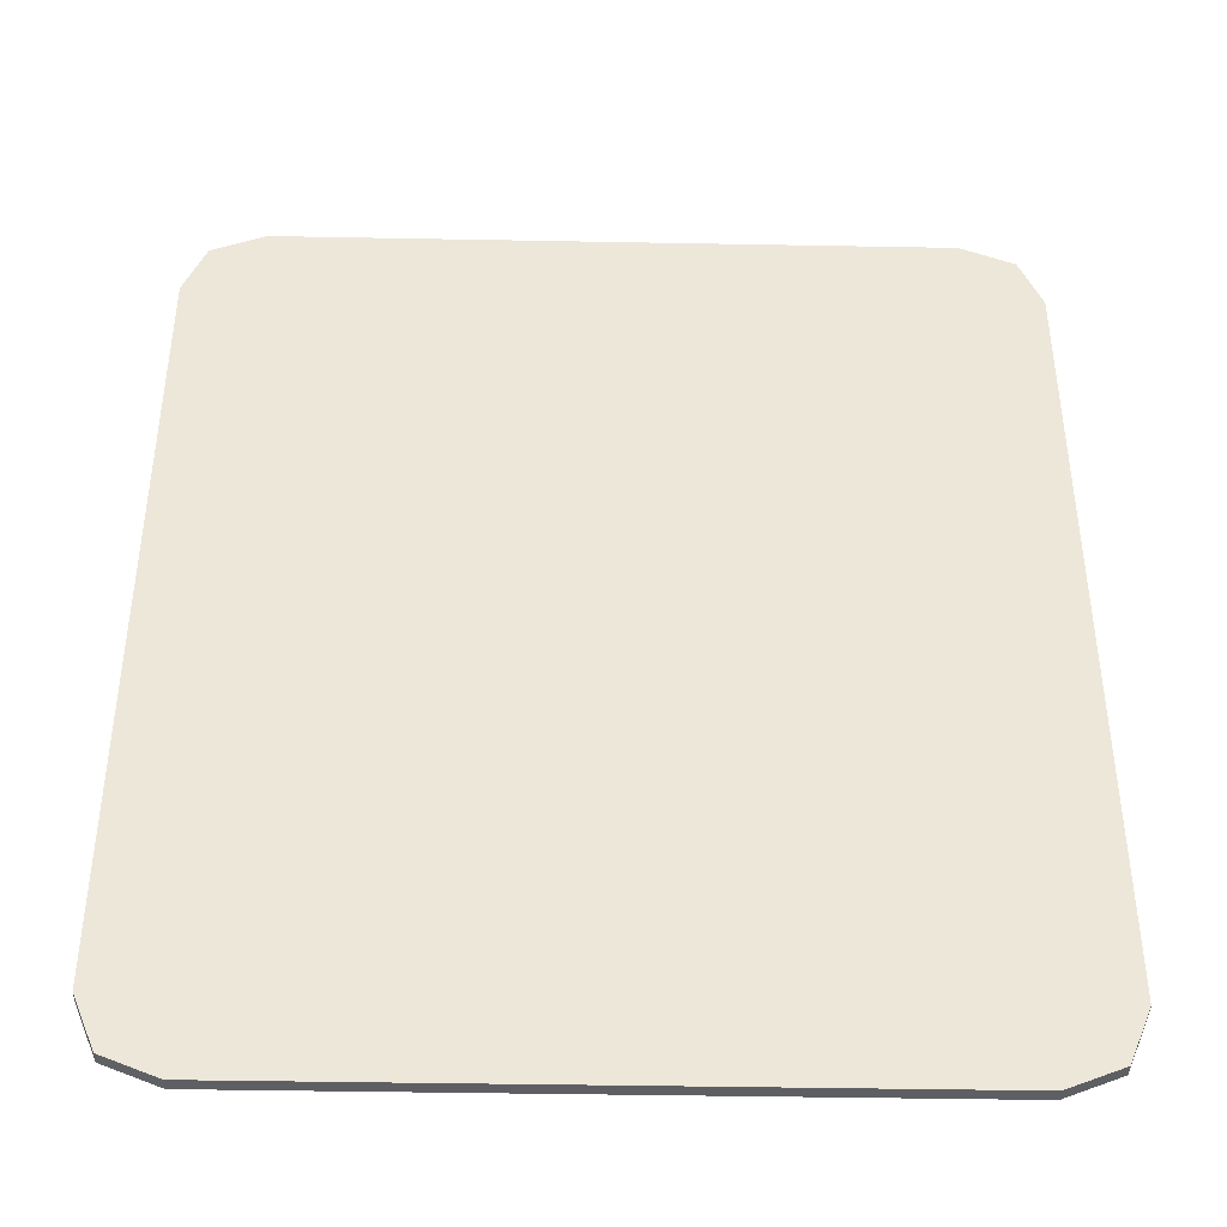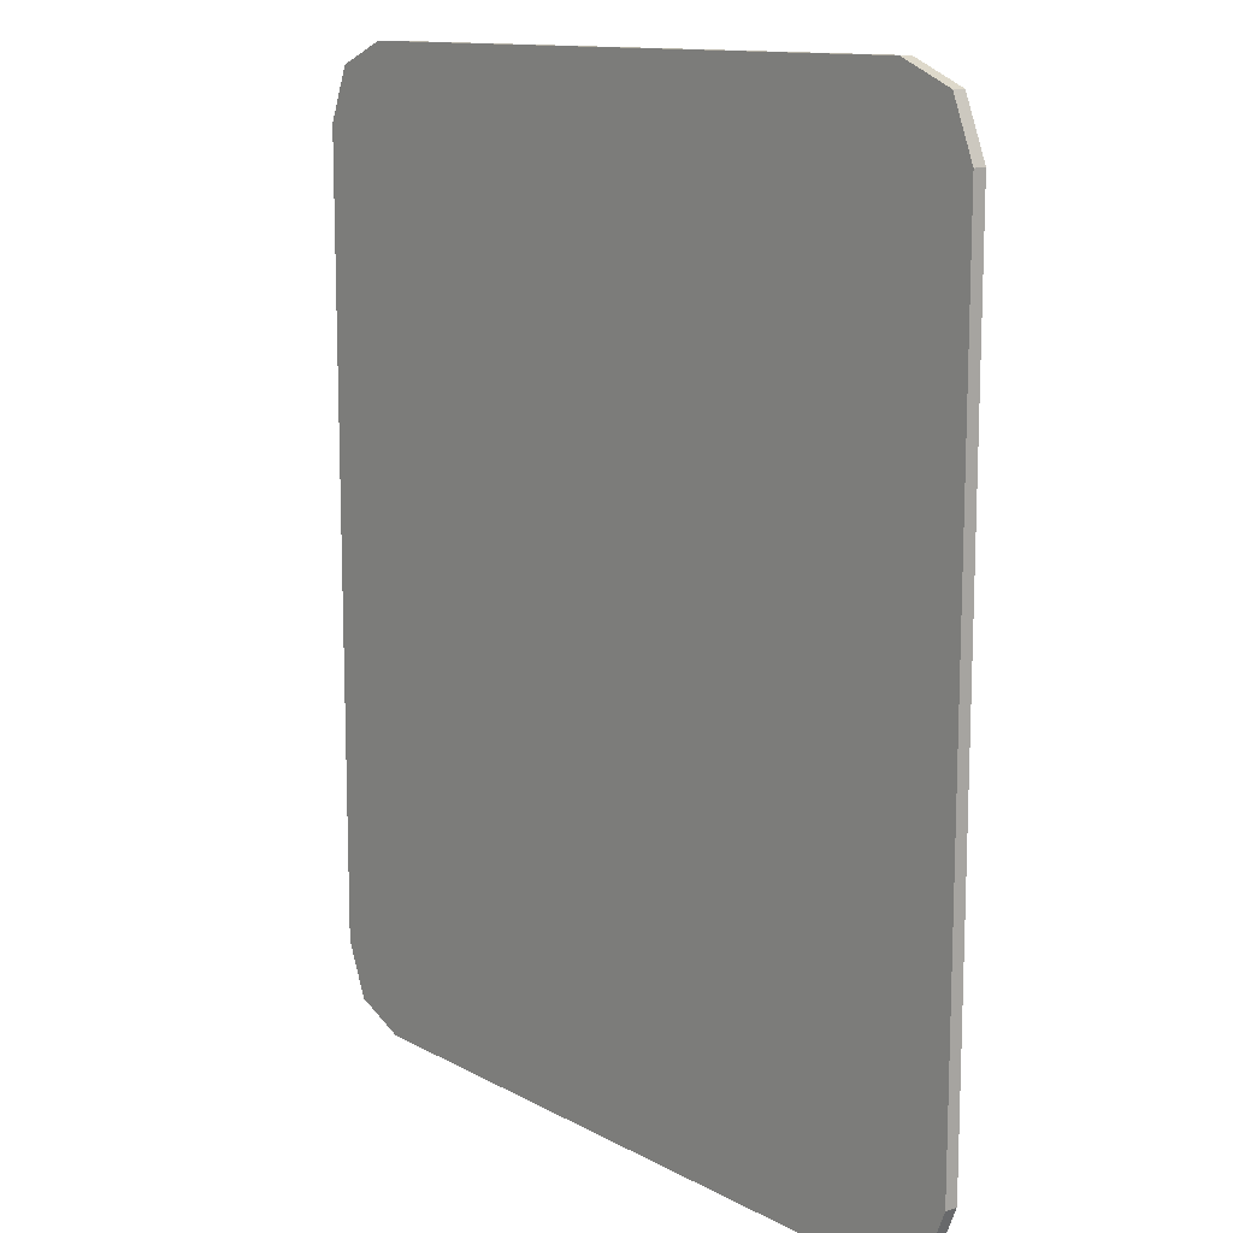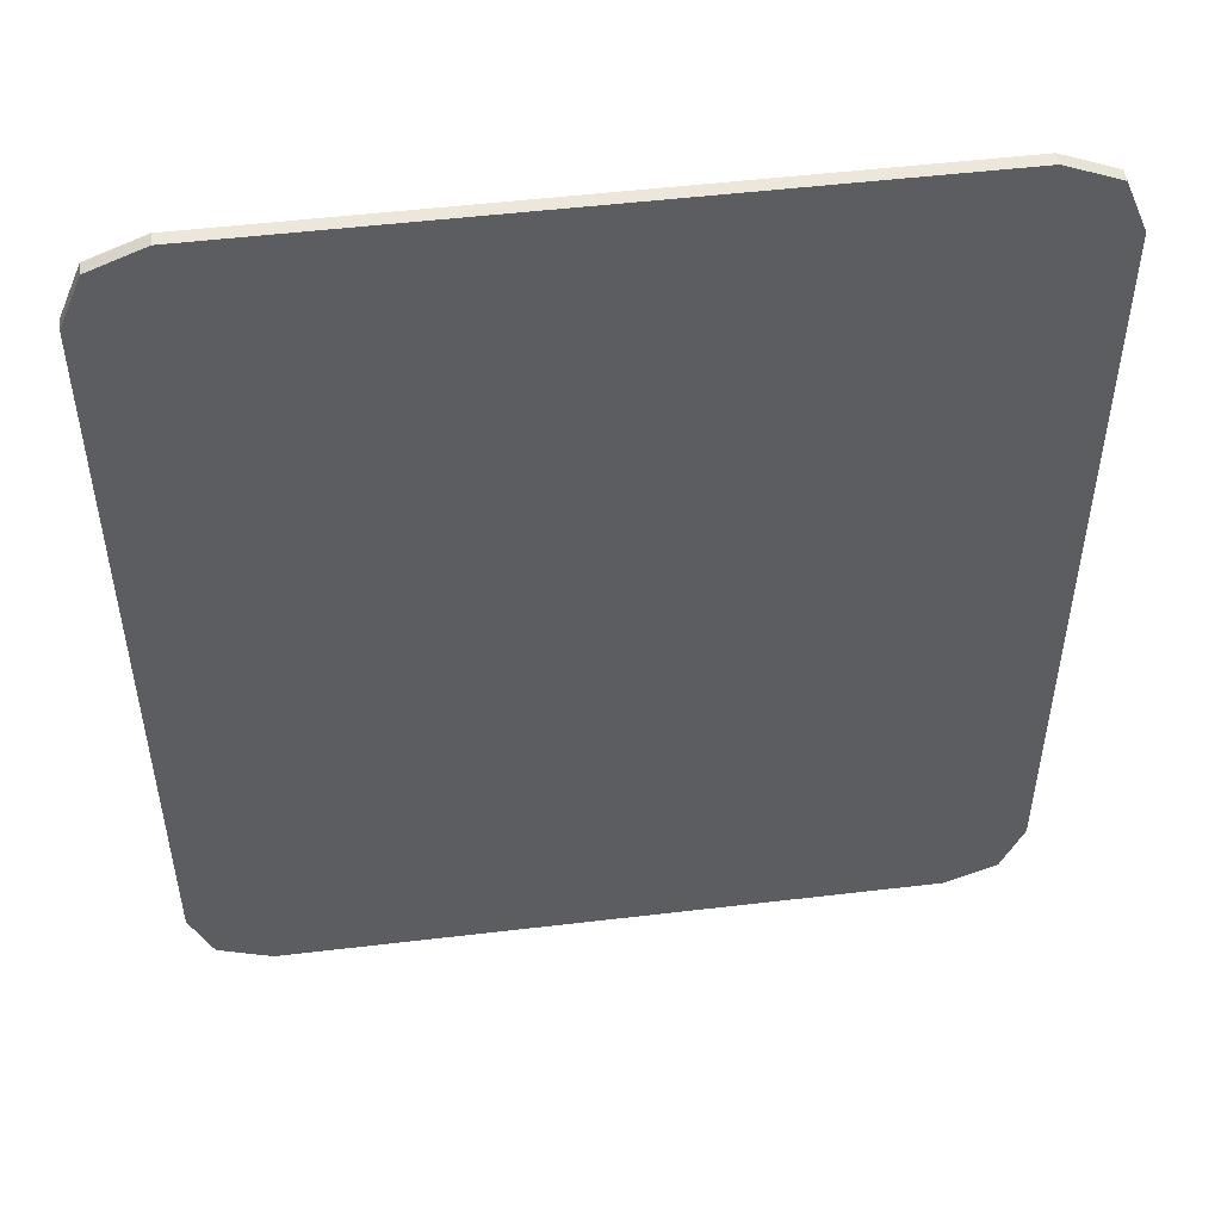
<metadata>
{"format":"obj","ext":"obj","renderer":"f3d","projection":"perspective","resolution":1024,"background":"white","views":[{"elev":-41.8,"azim":-1.3,"up":"+Z"},{"elev":12.6,"azim":-129.1,"up":"+Z"},{"elev":50.8,"azim":172.6,"up":"+Z"}]}
</metadata>
<code>
v -0.4 0 0.3887
v -0.378 0 0.4417
v -0.325 0 0.4637
v 0.4 0 0.3887
v 0.378 0 0.4417
v 0.325 0 0.4637
v 0.4 0 -0.3887
v 0.4 0 0.3887
v -0.4 0 0.3887
v -0.4 0 -0.3887
v 0.4 0 -0.3887
v 0.4 -0.0125 -0.3887
v 0.4 -0.0125 0.3887
v 0.4 0 0.3887
v -0.4 0 0.3887
v -0.4 -0.0125 0.3887
v -0.4 -0.0125 -0.3887
v -0.4 0 -0.3887
v -0.4 0 -0.3887
v -0.378 0 -0.4417
v -0.325 0 -0.4637
v 0.4 0 -0.3887
v 0.378 0 -0.4417
v 0.325 0 -0.4637
v -0.378 0 0.4417
v -0.4 0 0.3887
v -0.4 -0.0125 0.3887
v -0.378 -0.0125 0.4417
v -0.325 0 0.4637
v -0.378 0 0.4417
v -0.378 -0.0125 0.4417
v -0.325 -0.0125 0.4637
v 0.378 0 0.4417
v 0.4 0 0.3887
v 0.4 -0.0125 0.3887
v 0.378 -0.0125 0.4417
v 0.325 0 0.4637
v 0.378 0 0.4417
v 0.378 -0.0125 0.4417
v 0.325 -0.0125 0.4637
v -0.378 0 -0.4417
v -0.4 0 -0.3887
v -0.4 -0.0125 -0.3887
v -0.378 -0.0125 -0.4417
v -0.325 0 -0.4637
v -0.378 0 -0.4417
v -0.378 -0.0125 -0.4417
v -0.325 -0.0125 -0.4637
v 0.378 0 -0.4417
v 0.4 0 -0.3887
v 0.4 -0.0125 -0.3887
v 0.378 -0.0125 -0.4417
v 0.325 0 -0.4637
v 0.378 0 -0.4417
v 0.378 -0.0125 -0.4417
v 0.325 -0.0125 -0.4637
v -0.4 -0.0125 0.3887
v -0.378 -0.0125 0.4417
v -0.325 -0.0125 0.4637
v 0.4 -0.0125 0.3887
v 0.378 -0.0125 0.4417
v 0.325 -0.0125 0.4637
v -0.2432 -0.0125 0.1803
v -0.2432 -0.0125 0.185
v -0.3307 -0.0125 0.185
v -0.3089 -0.0125 0.1803
v -0.3089 -0.0125 0.1803
v -0.3307 -0.0125 0.185
v -0.3307 -0.0125 0.15
v -0.3089 -0.0125 0.1547
v -0.3307 -0.0125 0.15
v -0.2432 -0.0125 0.15
v -0.2432 -0.0125 0.1547
v -0.3089 -0.0125 0.1547
v -0.2205 -0.0125 0.15
v -0.1986 -0.0125 0.15
v -0.1986 -0.0125 0.1628
v -0.2205 -0.0125 0.15
v -0.1986 -0.0125 0.1628
v -0.1986 -0.0125 0.1675
v -0.2205 -0.0125 0.185
v -0.1986 -0.0125 0.1803
v -0.2205 -0.0125 0.185
v -0.1986 -0.0125 0.1675
v -0.1549 -0.0125 0.1803
v -0.133 -0.0125 0.185
v -0.2205 -0.0125 0.185
v -0.1986 -0.0125 0.1803
v -0.133 -0.0125 0.185
v -0.1549 -0.0125 0.1803
v -0.1549 -0.0125 0.1675
v -0.133 -0.0125 0.15
v -0.133 -0.0125 0.185
v -0.1549 -0.0125 0.1675
v -0.1549 -0.0125 0.1628
v -0.1549 -0.0125 0.1628
v -0.1549 -0.0125 0.15
v -0.133 -0.0125 0.15
v -0.1986 -0.0125 0.1628
v -0.1549 -0.0125 0.1628
v -0.1549 -0.0125 0.1675
v -0.1986 -0.0125 0.1675
v -0.1103 -0.0125 0.185
v -0.1103 -0.0125 0.15
v -0.08837 -0.0125 0.15
v -0.08837 -0.0125 0.1803
v -0.1103 -0.0125 0.185
v -0.08837 -0.0125 0.1803
v -0.06388 -0.0125 0.1803
v -0.1103 -0.0125 0.185
v -0.06388 -0.0125 0.1803
v -0.04637 -0.0125 0.1803
v 0 -0.0125 0.185
v -0.02187 -0.0125 0.1803
v 0 -0.0125 0.185
v -0.04637 -0.0125 0.1803
v -0.02187 -0.0125 0.15
v 0 -0.0125 0.15
v 0 -0.0125 0.185
v -0.02187 -0.0125 0.1803
v -0.04637 -0.0125 0.15
v -0.04637 -0.0125 0.1803
v -0.06388 -0.0125 0.1803
v -0.06388 -0.0125 0.15
v 0.02275 -0.0125 0.15
v 0.04462 -0.0125 0.15
v 0.04462 -0.0125 0.1628
v 0.04462 -0.0125 0.1628
v 0.04462 -0.0125 0.1675
v 0.02275 -0.0125 0.185
v 0.02275 -0.0125 0.15
v 0.04462 -0.0125 0.1803
v 0.02275 -0.0125 0.185
v 0.04462 -0.0125 0.1675
v 0.02275 -0.0125 0.185
v 0.04462 -0.0125 0.1803
v 0.08837 -0.0125 0.1803
v 0.1103 -0.0125 0.185
v 0.1103 -0.0125 0.185
v 0.08837 -0.0125 0.1803
v 0.08837 -0.0125 0.1675
v 0.1103 -0.0125 0.185
v 0.08837 -0.0125 0.1675
v 0.08837 -0.0125 0.1628
v 0.1103 -0.0125 0.15
v 0.08837 -0.0125 0.15
v 0.1103 -0.0125 0.15
v 0.08837 -0.0125 0.1628
v 0.08837 -0.0125 0.1628
v 0.08837 -0.0125 0.1675
v 0.04462 -0.0125 0.1675
v 0.04462 -0.0125 0.1628
v 0.133 -0.0125 0.15
v 0.1549 -0.0125 0.15
v 0.1549 -0.0125 0.1628
v 0.133 -0.0125 0.15
v 0.1549 -0.0125 0.1628
v 0.1549 -0.0125 0.1675
v 0.133 -0.0125 0.185
v 0.1549 -0.0125 0.1675
v 0.1549 -0.0125 0.1803
v 0.133 -0.0125 0.185
v 0.1549 -0.0125 0.1803
v 0.1986 -0.0125 0.1803
v 0.2205 -0.0125 0.185
v 0.133 -0.0125 0.185
v 0.2205 -0.0125 0.185
v 0.1986 -0.0125 0.1803
v 0.2124 -0.0125 0.1628
v 0.2205 -0.0125 0.1628
v 0.1986 -0.0125 0.1675
v 0.2124 -0.0125 0.1628
v 0.1986 -0.0125 0.1803
v 0.1845 -0.0125 0.1628
v 0.2124 -0.0125 0.1628
v 0.1986 -0.0125 0.1675
v 0.1549 -0.0125 0.1675
v 0.1845 -0.0125 0.1628
v 0.1549 -0.0125 0.1675
v 0.1549 -0.0125 0.1628
v 0.2067 -0.0125 0.15
v 0.2319 -0.0125 0.1517
v 0.2124 -0.0125 0.1628
v 0.1845 -0.0125 0.1628
v 0.2319 -0.0125 0.15
v 0.2319 -0.0125 0.1517
v 0.2067 -0.0125 0.15
v 0.2651 -0.0125 0.1803
v 0.2432 -0.0125 0.185
v 0.2432 -0.0125 0.15
v 0.2651 -0.0125 0.1547
v 0.2432 -0.0125 0.185
v 0.2651 -0.0125 0.1803
v 0.3089 -0.0125 0.1803
v 0.3307 -0.0125 0.185
v 0.3089 -0.0125 0.1547
v 0.3307 -0.0125 0.15
v 0.3307 -0.0125 0.185
v 0.3089 -0.0125 0.1803
v 0.3307 -0.0125 0.15
v 0.3089 -0.0125 0.1547
v 0.2651 -0.0125 0.1547
v 0.2432 -0.0125 0.15
v -0.3089 -0.0125 0.1547
v -0.2432 -0.0125 0.1547
v -0.2432 -0.0125 0.1803
v -0.3089 -0.0125 0.1803
v -0.2432 -0.0125 0.15
v -0.2205 -0.0125 0.15
v -0.2432 -0.0125 0.1547
v -0.2205 -0.0125 0.185
v -0.2432 -0.0125 0.1803
v -0.2432 -0.0125 0.1547
v -0.2205 -0.0125 0.15
v -0.2205 -0.0125 0.185
v -0.2432 -0.0125 0.185
v -0.2432 -0.0125 0.1803
v -0.1986 -0.0125 0.1628
v -0.1986 -0.0125 0.15
v -0.1549 -0.0125 0.15
v -0.1549 -0.0125 0.1628
v -0.1986 -0.0125 0.1803
v -0.1986 -0.0125 0.1675
v -0.1549 -0.0125 0.1675
v -0.1549 -0.0125 0.1803
v -0.133 -0.0125 0.15
v -0.1103 -0.0125 0.15
v -0.1103 -0.0125 0.185
v -0.133 -0.0125 0.185
v -0.08837 -0.0125 0.1803
v -0.08837 -0.0125 0.15
v -0.06388 -0.0125 0.15
v -0.06388 -0.0125 0.1803
v -0.04637 -0.0125 0.1803
v -0.04637 -0.0125 0.15
v -0.02187 -0.0125 0.15
v -0.02187 -0.0125 0.1803
v 0.02275 -0.0125 0.185
v 0 -0.0125 0.185
v 0 -0.0125 0.15
v 0.02275 -0.0125 0.15
v 0.04462 -0.0125 0.1628
v 0.04462 -0.0125 0.15
v 0.08837 -0.0125 0.15
v 0.08837 -0.0125 0.1628
v 0.04462 -0.0125 0.1803
v 0.04462 -0.0125 0.1675
v 0.08837 -0.0125 0.1675
v 0.08837 -0.0125 0.1803
v 0.133 -0.0125 0.185
v 0.1103 -0.0125 0.185
v 0.1103 -0.0125 0.15
v 0.133 -0.0125 0.15
v 0.1845 -0.0125 0.1628
v 0.1549 -0.0125 0.1628
v 0.1549 -0.0125 0.15
v 0.2067 -0.0125 0.15
v 0.1549 -0.0125 0.1803
v 0.1549 -0.0125 0.1675
v 0.1986 -0.0125 0.1675
v 0.1986 -0.0125 0.1803
v 0.2205 -0.0125 0.1628
v 0.2124 -0.0125 0.1628
v 0.2319 -0.0125 0.1517
v 0.2432 -0.0125 0.185
v 0.2319 -0.0125 0.1517
v 0.2319 -0.0125 0.15
v 0.2432 -0.0125 0.15
v 0.2432 -0.0125 0.185
v 0.2205 -0.0125 0.185
v 0.2205 -0.0125 0.1628
v 0.2319 -0.0125 0.1517
v 0.2651 -0.0125 0.1803
v 0.2651 -0.0125 0.1547
v 0.3089 -0.0125 0.1547
v 0.3089 -0.0125 0.1803
v -0.2202 -0.0125 0.123
v -0.2202 -0.0125 -0.07418
v -0.0734 -0.0125 -0.1019
v -0.0734 -0.0125 0.123
v -0.0734 -0.0125 0.123
v -0.0734 -0.0125 -0.1019
v 0 -0.0125 -0.1157
v 0.0734 -0.0125 -0.1019
v -0.0734 -0.0125 0.123
v 0.0734 -0.0125 -0.1019
v 0.0734 -0.0125 0.123
v 0.0734 -0.0125 0.123
v 0.0734 -0.0125 -0.1019
v 0.2202 -0.0125 -0.07418
v 0.2202 -0.0125 0.123
v -0.367 -0.0125 0.213
v -0.3307 -0.0125 0.185
v -0.2432 -0.0125 0.185
v -0.367 -0.0125 0.213
v -0.2432 -0.0125 0.185
v -0.2205 -0.0125 0.185
v -0.367 -0.0125 0.213
v -0.2205 -0.0125 0.185
v -0.133 -0.0125 0.185
v -0.367 -0.0125 0.213
v -0.133 -0.0125 0.185
v -0.1103 -0.0125 0.185
v -0.367 -0.0125 0.213
v -0.1103 -0.0125 0.185
v 0 -0.0125 0.185
v 0.367 -0.0125 0.213
v -0.367 -0.0125 0.213
v 0 -0.0125 0.185
v 0.02275 -0.0125 0.185
v 0.367 -0.0125 0.213
v 0.02275 -0.0125 0.185
v 0.1103 -0.0125 0.185
v 0.367 -0.0125 0.213
v 0.1103 -0.0125 0.185
v 0.133 -0.0125 0.185
v 0.367 -0.0125 0.213
v 0.133 -0.0125 0.185
v 0.2205 -0.0125 0.185
v 0.367 -0.0125 0.213
v 0.2205 -0.0125 0.185
v 0.2432 -0.0125 0.185
v 0.367 -0.0125 0.213
v 0.2432 -0.0125 0.185
v 0.3307 -0.0125 0.185
v -0.367 -0.0125 0.213
v -0.367 -0.0125 -0.0638
v -0.3307 -0.0125 0.15
v -0.3307 -0.0125 0.185
v 0.367 -0.0125 0.213
v 0.3307 -0.0125 0.185
v 0.3307 -0.0125 0.15
v 0.367 -0.0125 -0.0638
v -0.0734 -0.0125 0.123
v -0.2432 -0.0125 0.15
v -0.3307 -0.0125 0.15
v -0.2202 -0.0125 0.123
v -0.0734 -0.0125 0.123
v -0.2205 -0.0125 0.15
v -0.2432 -0.0125 0.15
v -0.0734 -0.0125 0.123
v -0.1986 -0.0125 0.15
v -0.2205 -0.0125 0.15
v -0.0734 -0.0125 0.123
v -0.1549 -0.0125 0.15
v -0.1986 -0.0125 0.15
v -0.0734 -0.0125 0.123
v -0.133 -0.0125 0.15
v -0.1549 -0.0125 0.15
v -0.0734 -0.0125 0.123
v -0.1103 -0.0125 0.15
v -0.133 -0.0125 0.15
v -0.0734 -0.0125 0.123
v -0.08837 -0.0125 0.15
v -0.1103 -0.0125 0.15
v -0.0734 -0.0125 0.123
v -0.06388 -0.0125 0.15
v -0.08837 -0.0125 0.15
v -0.0734 -0.0125 0.123
v -0.04637 -0.0125 0.15
v -0.06388 -0.0125 0.15
v -0.0734 -0.0125 0.123
v -0.02187 -0.0125 0.15
v -0.04637 -0.0125 0.15
v -0.0734 -0.0125 0.123
v 0 -0.0125 0.15
v -0.02187 -0.0125 0.15
v -0.0734 -0.0125 0.123
v 0.0734 -0.0125 0.123
v 0.02275 -0.0125 0.15
v 0 -0.0125 0.15
v 0.0734 -0.0125 0.123
v 0.04462 -0.0125 0.15
v 0.02275 -0.0125 0.15
v 0.0734 -0.0125 0.123
v 0.08837 -0.0125 0.15
v 0.04462 -0.0125 0.15
v 0.0734 -0.0125 0.123
v 0.1103 -0.0125 0.15
v 0.08837 -0.0125 0.15
v 0.0734 -0.0125 0.123
v 0.133 -0.0125 0.15
v 0.1103 -0.0125 0.15
v 0.0734 -0.0125 0.123
v 0.1549 -0.0125 0.15
v 0.133 -0.0125 0.15
v 0.0734 -0.0125 0.123
v 0.2067 -0.0125 0.15
v 0.1549 -0.0125 0.15
v 0.0734 -0.0125 0.123
v 0.2319 -0.0125 0.15
v 0.2067 -0.0125 0.15
v 0.0734 -0.0125 0.123
v 0.2432 -0.0125 0.15
v 0.2319 -0.0125 0.15
v 0.0734 -0.0125 0.123
v 0.2202 -0.0125 0.123
v 0.3307 -0.0125 0.15
v 0.2432 -0.0125 0.15
v -0.367 -0.0125 -0.0638
v -0.2202 -0.0125 -0.07418
v -0.2202 -0.0125 0.123
v -0.3307 -0.0125 0.15
v 0.367 -0.0125 -0.0638
v 0.3307 -0.0125 0.15
v 0.2202 -0.0125 0.123
v 0.2202 -0.0125 -0.07418
v 0 -0.0125 -0.133
v -0.0734 -0.0125 -0.1019
v -0.2202 -0.0125 -0.07418
v -0.367 -0.0125 -0.0638
v 0 -0.0125 -0.133
v 0.367 -0.0125 -0.0638
v 0.2202 -0.0125 -0.07418
v 0.0734 -0.0125 -0.1019
v 0 -0.0125 -0.133
v 0 -0.0125 -0.1157
v -0.0734 -0.0125 -0.1019
v 0 -0.0125 -0.133
v 0.0734 -0.0125 -0.1019
v 0 -0.0125 -0.1157
v -0.367 -0.0125 -0.0638
v -0.367 -0.0125 -0.133
v 0 -0.0125 -0.133
v 0.367 -0.0125 -0.133
v 0.367 -0.0125 -0.0638
v 0 -0.0125 -0.133
v -0.4 -0.0125 -0.3887
v -0.378 -0.0125 -0.4417
v -0.325 -0.0125 -0.4637
v 0.4 -0.0125 -0.3887
v 0.378 -0.0125 -0.4417
v 0.325 -0.0125 -0.4637
v 0.325 0 0.4637
v 0.4 0 0.3887
v -0.4 0 0.3887
v -0.325 0 0.4637
v 0.325 0 -0.4637
v -0.325 0 -0.4637
v -0.4 0 -0.3887
v 0.4 0 -0.3887
v -0.325 0 0.4637
v -0.325 -0.0125 0.4637
v 0.325 -0.0125 0.4637
v 0.325 0 0.4637
v -0.325 0 -0.4637
v 0.325 0 -0.4637
v 0.325 -0.0125 -0.4637
v -0.325 -0.0125 -0.4637
v -0.325 -0.0125 0.4637
v -0.4 -0.0125 0.3887
v -0.367 -0.0125 0.213
v -0.325 -0.0125 0.4637
v -0.367 -0.0125 0.213
v 0.367 -0.0125 0.213
v 0.325 -0.0125 0.4637
v 0.325 -0.0125 0.4637
v 0.367 -0.0125 0.213
v 0.4 -0.0125 0.3887
v -0.4 -0.0125 0.3887
v -0.367 -0.0125 -0.0638
v -0.367 -0.0125 0.213
v 0.4 -0.0125 0.3887
v 0.367 -0.0125 0.213
v 0.367 -0.0125 -0.0638
v -0.4 -0.0125 -0.3887
v -0.367 -0.0125 -0.133
v -0.367 -0.0125 -0.0638
v -0.4 -0.0125 0.3887
v 0.4 -0.0125 -0.3887
v 0.4 -0.0125 0.3887
v 0.367 -0.0125 -0.0638
v 0.367 -0.0125 -0.133
v -0.4 -0.0125 -0.3887
v -0.325 -0.0125 -0.4637
v 0 -0.0125 -0.133
v -0.367 -0.0125 -0.133
v 0.4 -0.0125 -0.3887
v 0.367 -0.0125 -0.133
v 0 -0.0125 -0.133
v 0.325 -0.0125 -0.4637
v -0.325 -0.0125 -0.4637
v 0.325 -0.0125 -0.4637
v 0 -0.0125 -0.133
g mesh4663160
f 1 2 3
g mesh4663162
f 4 6 5
g mesh4663164
f 7 9 8
f 9 7 10
f 11 13 12
f 13 11 14
f 15 17 16
f 17 15 18
g mesh4663166
f 19 21 20
g mesh4663168
f 22 23 24
g mesh4663170
f 25 26 27
f 27 28 25
f 29 30 31
f 31 32 29
g mesh4663172
f 33 35 34
f 35 33 36
f 37 39 38
f 39 37 40
g mesh4663174
f 41 43 42
f 43 41 44
f 45 47 46
f 47 45 48
g mesh4663176
f 49 50 51
f 51 52 49
f 53 54 55
f 55 56 53
g mesh4663178
f 57 59 58
g mesh4663180
f 60 61 62
g mesh4663182
f 63 64 65
f 65 66 63
f 67 68 69
f 69 70 67
f 71 72 73
f 73 74 71
f 75 76 77
f 78 79 80
f 80 81 78
f 82 83 84
f 85 86 87
f 87 88 85
f 89 90 91
f 92 93 94
f 94 95 92
f 96 97 98
f 99 100 101
f 101 102 99
f 103 104 105
f 105 106 103
f 107 108 109
f 110 111 112
f 112 113 110
f 114 115 116
f 117 118 119
f 119 120 117
f 121 122 123
f 123 124 121
f 125 126 127
f 128 129 130
f 130 131 128
f 132 133 134
f 135 136 137
f 137 138 135
f 139 140 141
f 142 143 144
f 144 145 142
f 146 147 148
f 149 150 151
f 151 152 149
f 153 154 155
f 156 157 158
f 158 159 156
f 160 161 162
f 163 164 165
f 165 166 163
f 167 168 169
f 169 170 167
f 171 172 173
f 174 175 176
f 176 177 174
f 178 179 180
f 181 182 183
f 183 184 181
f 185 186 187
f 188 189 190
f 190 191 188
f 192 193 194
f 194 195 192
f 196 197 198
f 198 199 196
f 200 201 202
f 202 203 200
f 204 205 206
f 206 207 204
f 208 209 210
f 211 212 213
f 213 214 211
f 215 216 217
f 218 219 220
f 220 221 218
f 222 223 224
f 224 225 222
f 226 227 228
f 228 229 226
f 230 231 232
f 232 233 230
f 234 235 236
f 236 237 234
f 238 239 240
f 240 241 238
f 242 243 244
f 244 245 242
f 246 247 248
f 248 249 246
f 250 251 252
f 252 253 250
f 254 255 256
f 256 257 254
f 258 259 260
f 260 261 258
f 262 263 264
f 265 266 267
f 267 268 265
f 269 270 271
f 271 272 269
f 273 274 275
f 275 276 273
f 277 278 279
f 279 280 277
f 281 282 283
f 283 284 281
f 285 286 287
f 288 289 290
f 290 291 288
f 292 293 294
f 295 296 297
f 298 299 300
f 301 302 303
f 304 305 306
f 307 308 309
f 309 310 307
f 311 312 313
f 314 315 316
f 317 318 319
f 320 321 322
f 323 324 325
f 326 327 328
f 328 329 326
f 330 331 332
f 332 333 330
f 334 335 336
f 336 337 334
f 338 339 340
f 341 342 343
f 344 345 346
f 347 348 349
f 350 351 352
f 353 354 355
f 356 357 358
f 359 360 361
f 362 363 364
f 365 366 367
f 368 369 370
f 370 371 368
f 372 373 374
f 375 376 377
f 378 379 380
f 381 382 383
f 384 385 386
f 387 388 389
f 390 391 392
f 393 394 395
f 396 397 398
f 398 399 396
f 400 401 402
f 402 403 400
f 404 405 406
f 406 407 404
f 408 409 410
f 410 411 408
f 412 413 414
f 414 415 412
f 416 417 418
f 419 420 421
f 422 423 424
f 425 426 427
g mesh4663184
f 428 429 430
g mesh4663186
f 431 433 432
f 434 435 436
f 436 437 434
f 438 439 440
f 440 441 438
f 442 443 444
f 444 445 442
f 446 447 448
f 448 449 446
f 450 451 452
f 453 454 455
f 455 456 453
f 457 458 459
f 460 461 462
f 463 464 465
f 466 467 468
f 468 469 466
f 470 471 472
f 472 473 470
f 474 475 476
f 476 477 474
f 478 479 480
f 480 481 478
f 482 483 484

</code>
